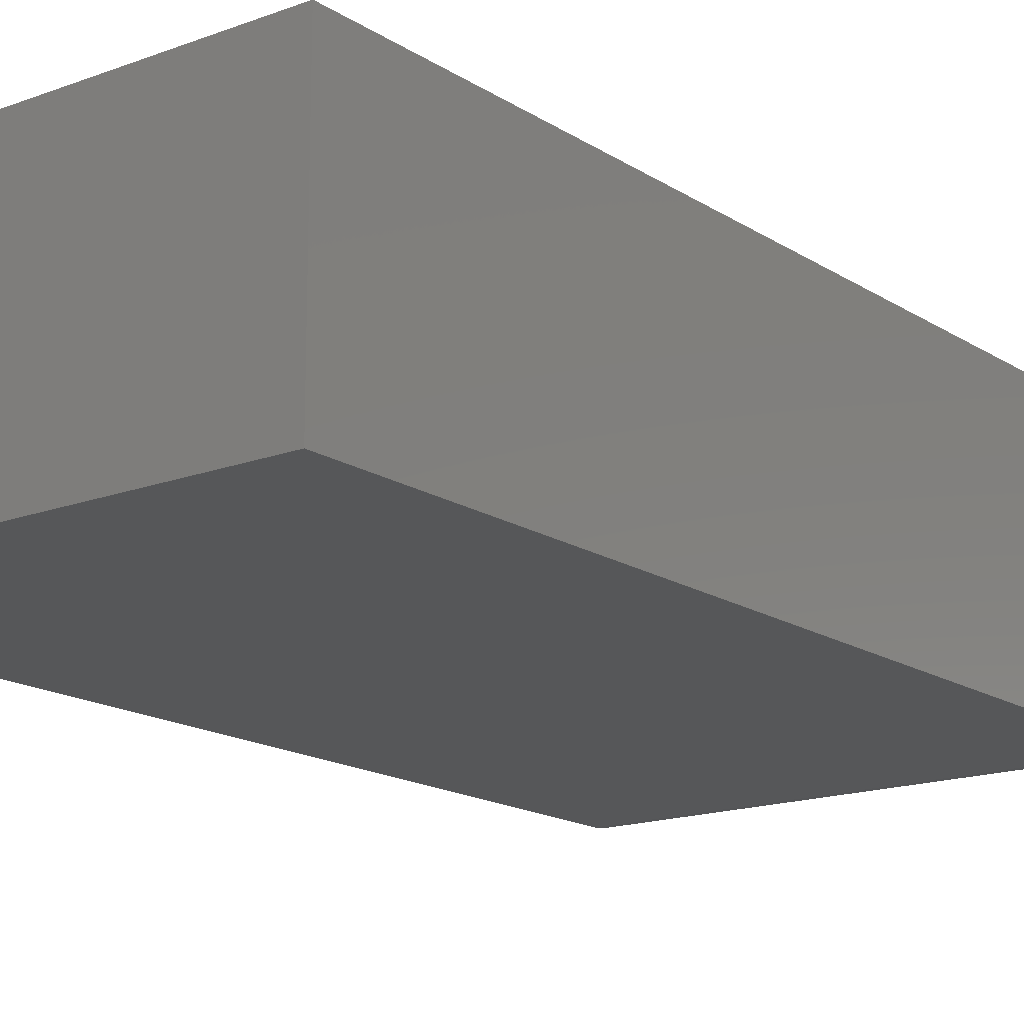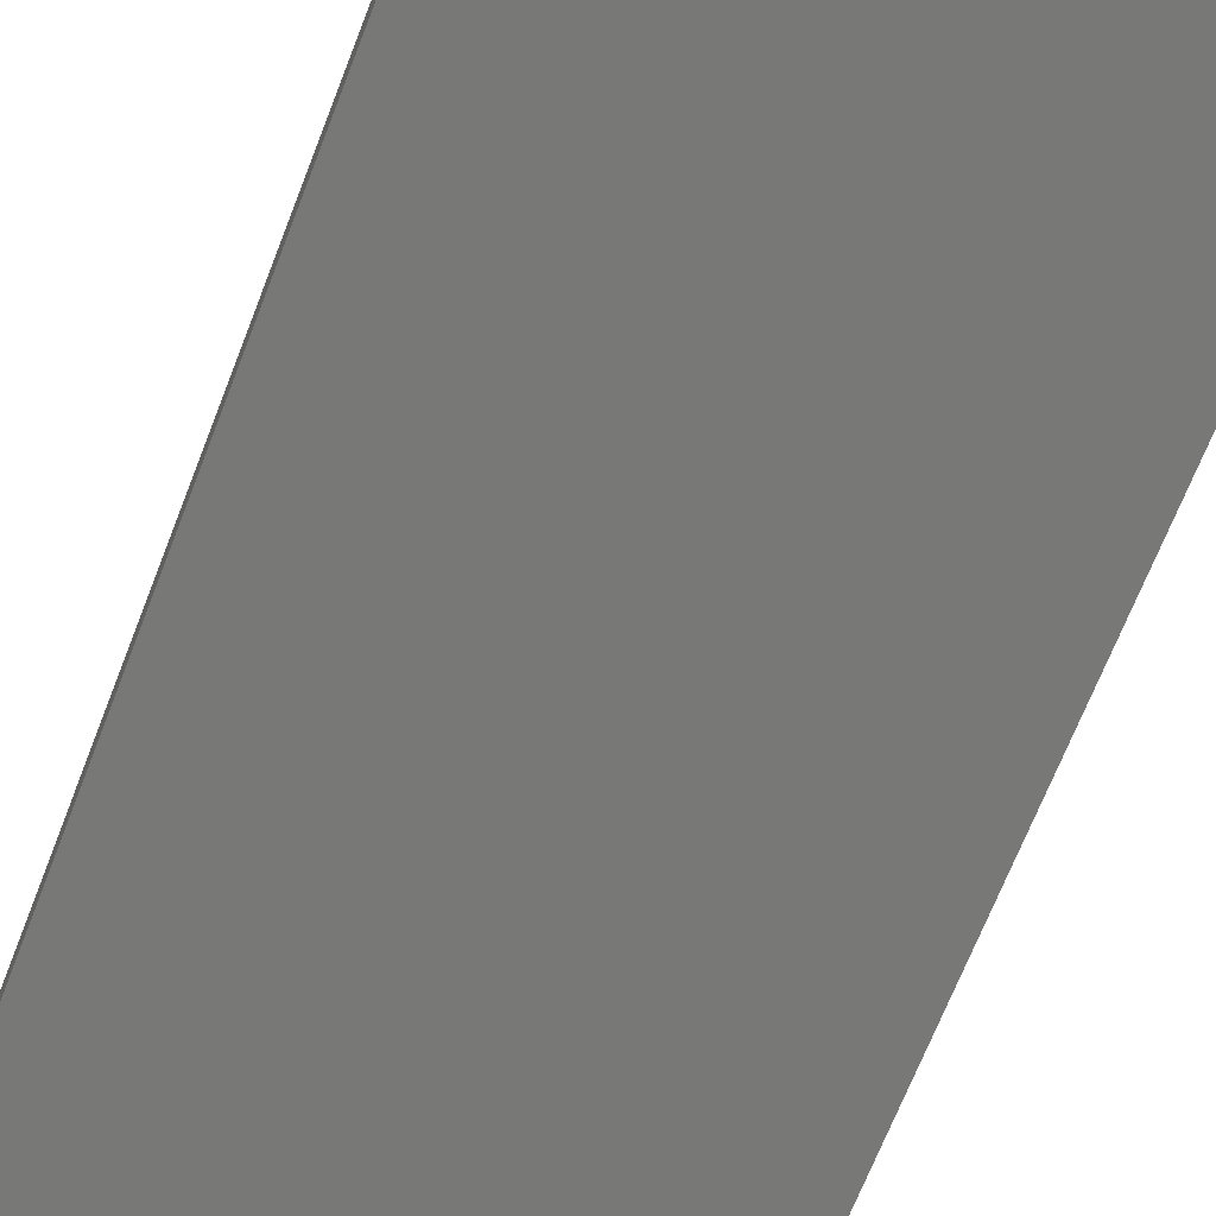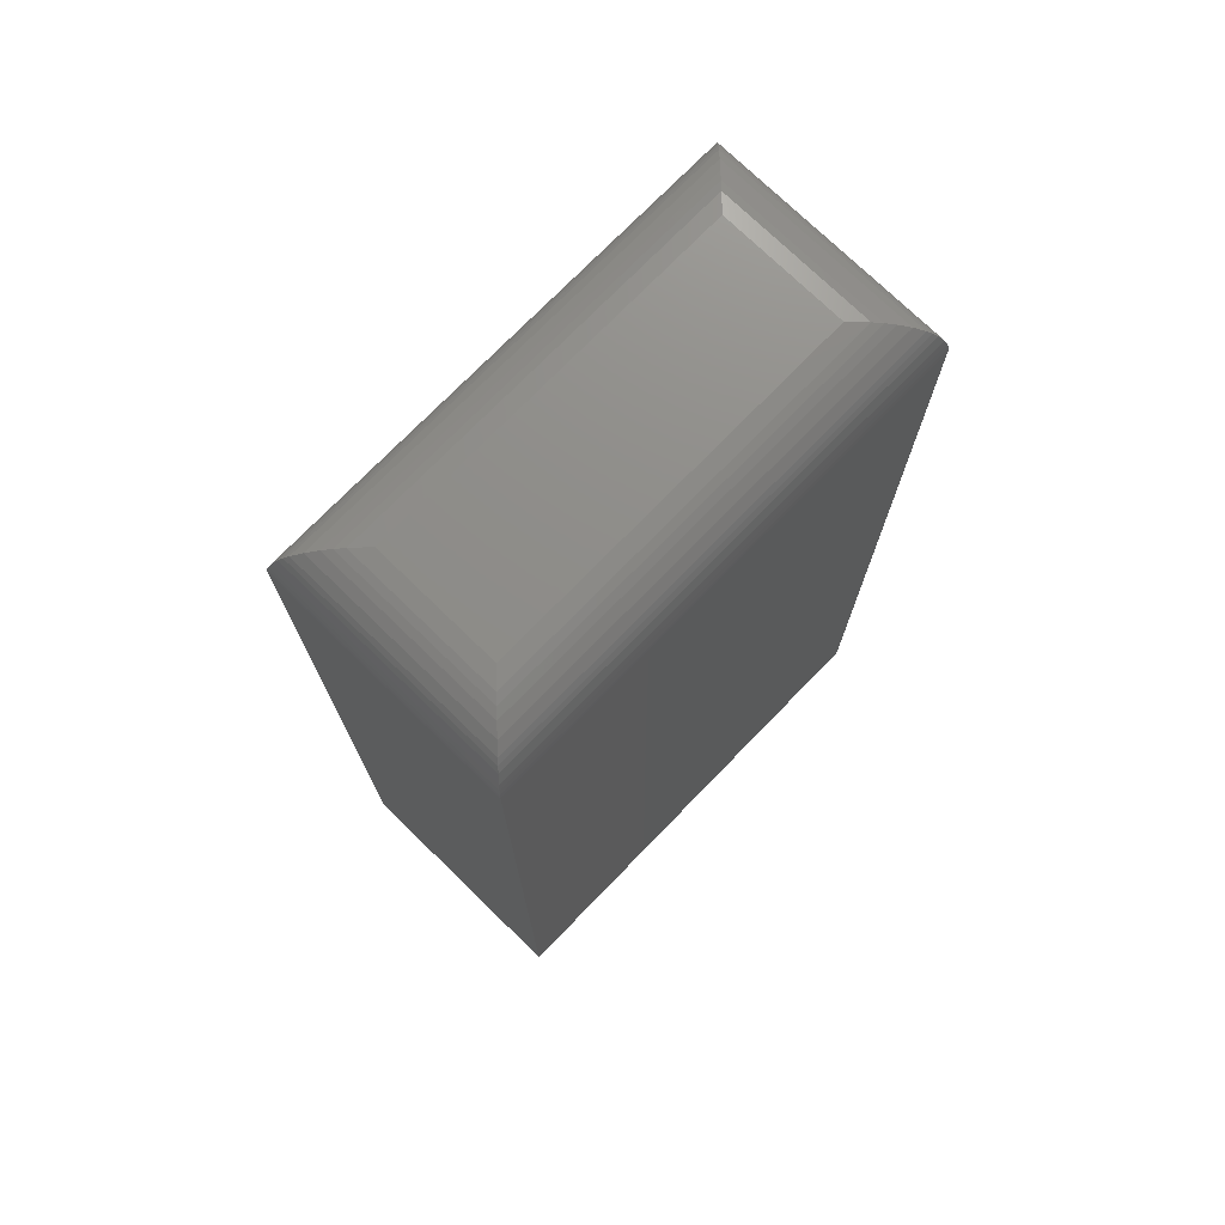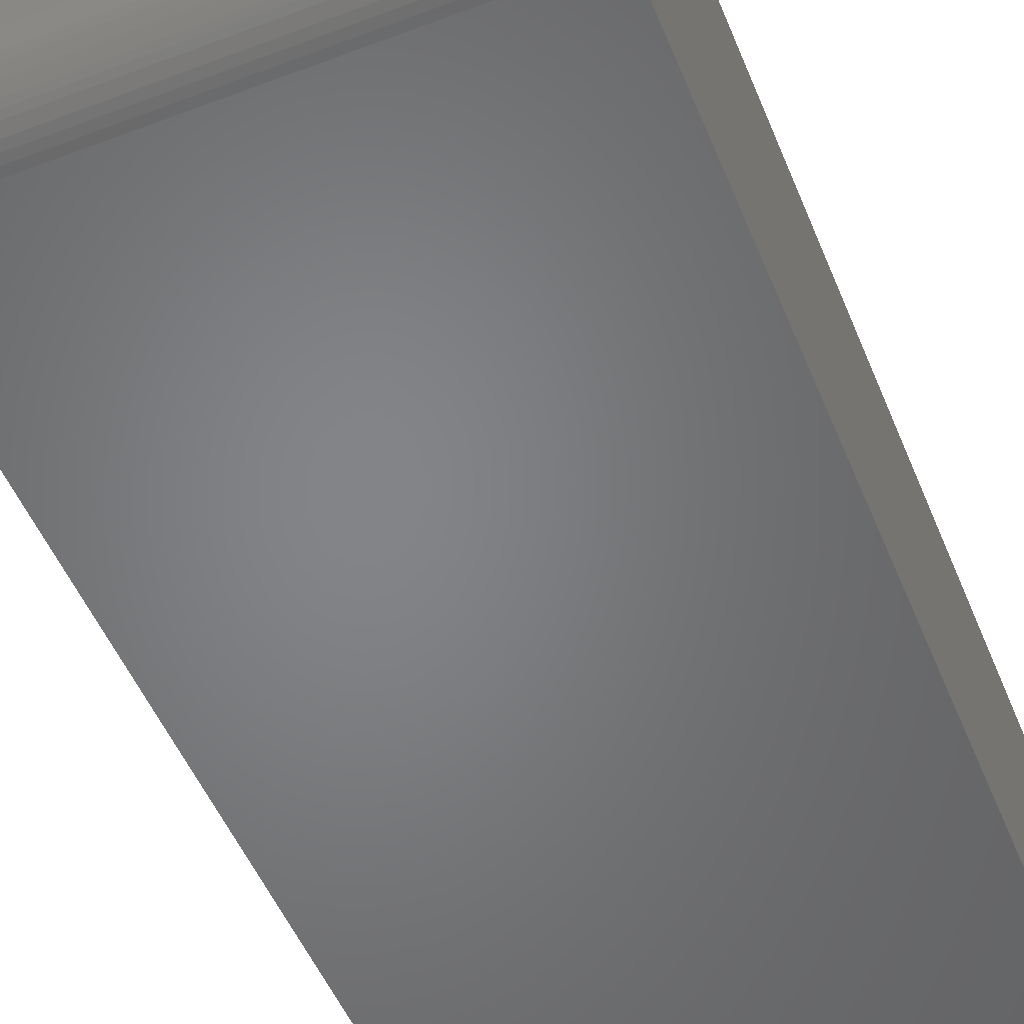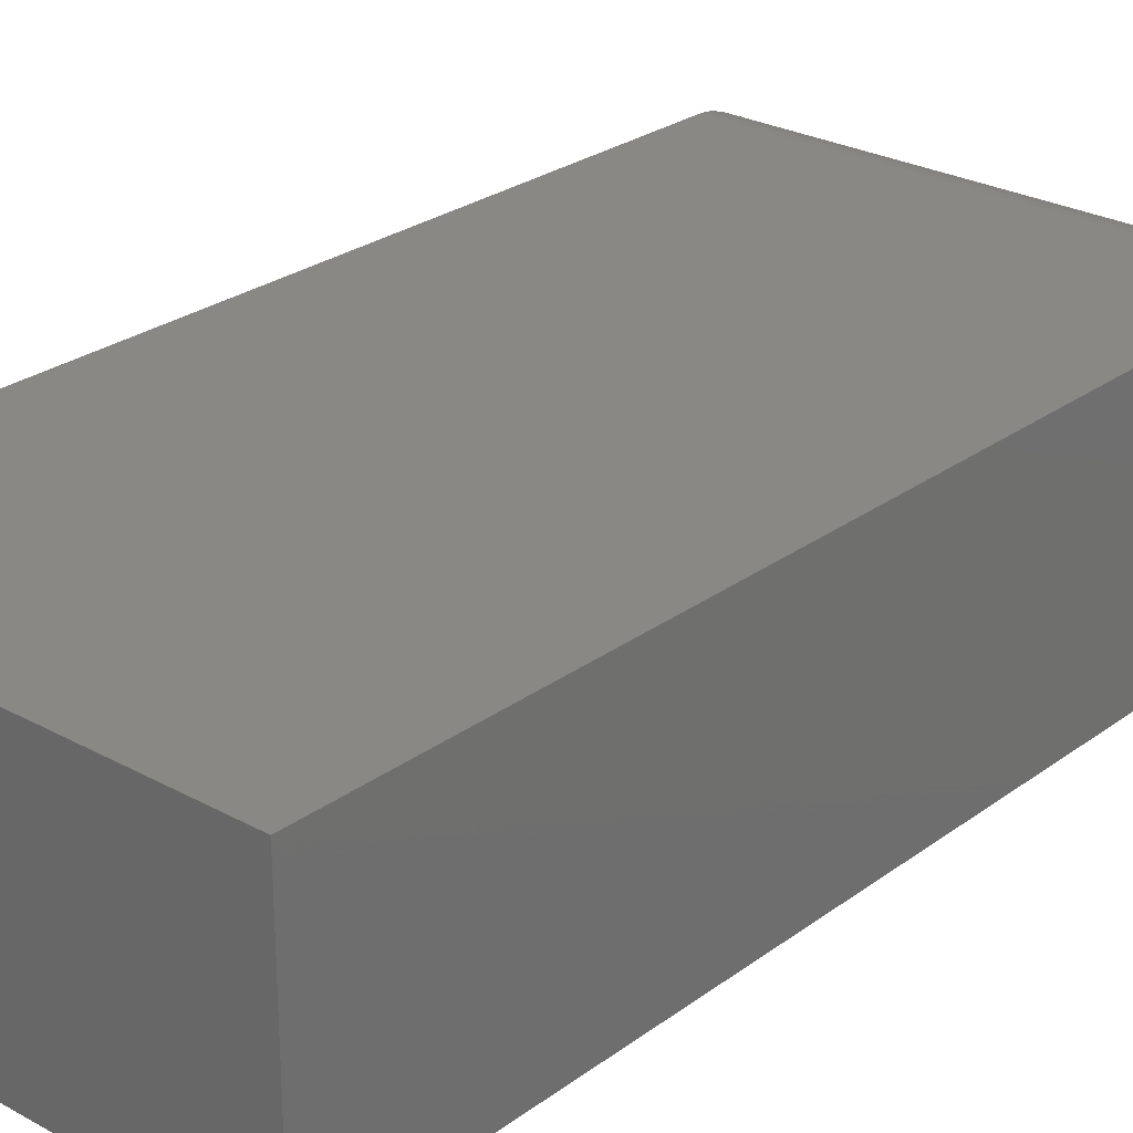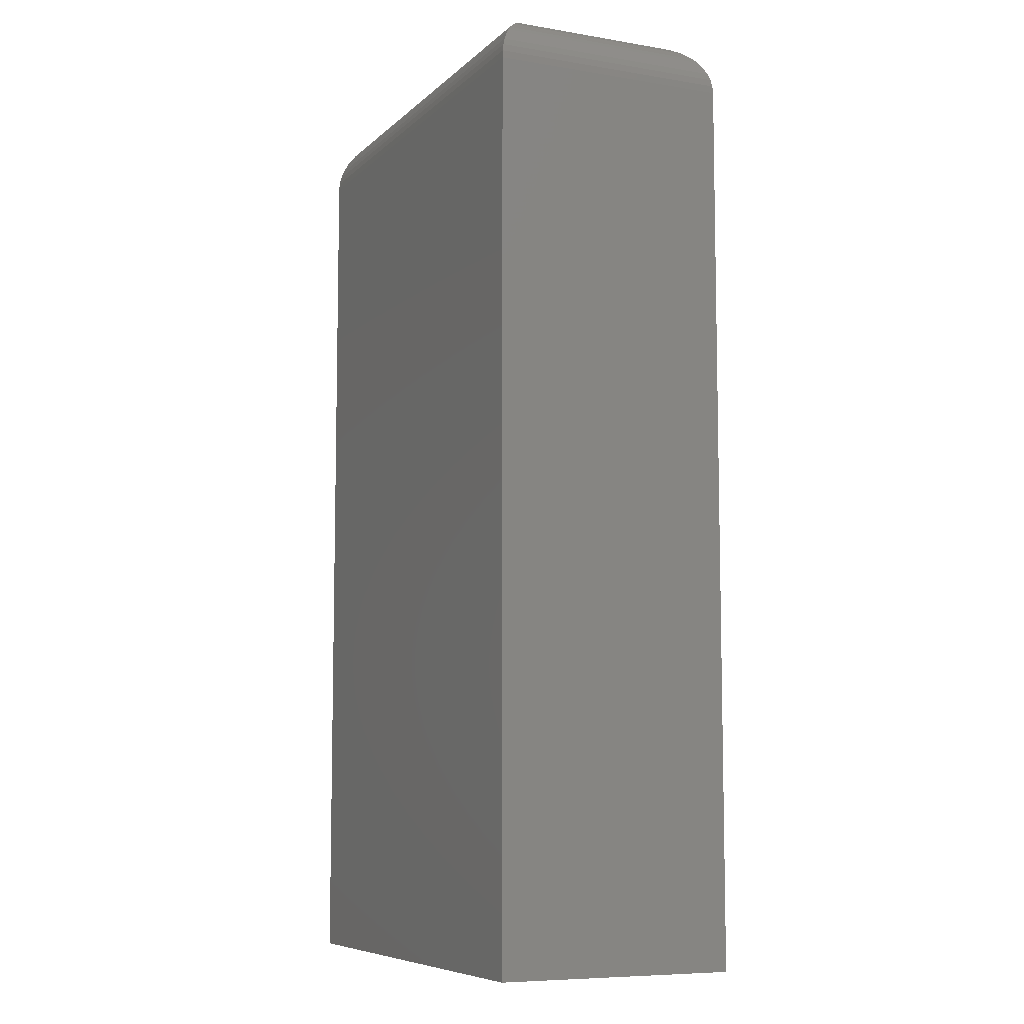
<metadata>
{"format":"stl","ext":"stl","renderer":"f3d","projection":"perspective","resolution":1024,"background":"white","views":[{"elev":-16.3,"azim":-142.4,"up":"+Y"},{"elev":-70.6,"azim":158.5,"up":"+Y"},{"elev":74.3,"azim":134.2,"up":"+Z"},{"elev":-52.0,"azim":22.2,"up":"+Y"},{"elev":26.3,"azim":-139.0,"up":"+Y"},{"elev":-7.9,"azim":65.2,"up":"+Z"}]}
</metadata>
<code>
# stl→obj: 52 verts, 100 faces
v -0.1406 -0.04688 0.75
v 0.1406 -0.04688 0.75
v -0.1406 0.04885 0.75
v 0.1406 0.04885 0.75
v -0.1875 0.09572 0
v -0.1875 -0.09375 0
v -0.1875 0.09572 0.7031
v -0.1875 -0.09375 0.7031
v 0.1875 0.09572 0
v 0.1875 0.09572 0.7031
v 0.1875 -0.09375 0
v 0.1875 -0.09375 0.7031
v 0.1519 0.06012 0.7486
v -0.1519 0.06012 0.7486
v 0.1871 0.09536 0.7089
v -0.1861 0.09432 0.7145
v 0.1861 0.09432 0.7145
v -0.1844 0.0926 0.7199
v 0.1844 0.0926 0.7199
v -0.1811 0.08931 0.7268
v 0.1811 0.08931 0.7268
v -0.1786 0.08678 0.7307
v 0.1786 0.08678 0.7307
v -0.1758 0.08399 0.7342
v 0.1758 0.08399 0.7342
v -0.1695 0.07776 0.74
v 0.1695 0.07776 0.74
v -0.1627 0.07095 0.7445
v 0.1627 0.07095 0.7445
v -0.1574 0.0656 0.7469
v 0.1574 0.0656 0.7469
v -0.1871 0.09536 0.7089
v 0.1519 -0.05814 0.7486
v 0.1871 -0.09339 0.7089
v 0.1861 -0.09235 0.7145
v 0.1844 -0.09063 0.7199
v 0.1811 -0.08734 0.7268
v 0.1786 -0.08481 0.7307
v 0.1758 -0.08201 0.7342
v 0.1695 -0.07579 0.74
v 0.1627 -0.06898 0.7445
v 0.1574 -0.06362 0.7469
v -0.1519 -0.05814 0.7486
v -0.1871 -0.09339 0.7089
v -0.1861 -0.09235 0.7145
v -0.1844 -0.09063 0.7199
v -0.1811 -0.08734 0.7268
v -0.1786 -0.08481 0.7307
v -0.1758 -0.08201 0.7342
v -0.1695 -0.07579 0.74
v -0.1627 -0.06898 0.7445
v -0.1574 -0.06362 0.7469
f 1 2 3
f 3 2 4
f 5 6 7
f 7 6 8
f 9 5 10
f 10 5 7
f 11 9 12
f 12 9 10
f 6 11 8
f 8 11 12
f 3 13 14
f 3 4 13
f 15 16 17
f 17 16 18
f 17 18 19
f 19 18 20
f 19 20 21
f 21 20 22
f 21 22 23
f 23 22 24
f 23 24 25
f 25 24 26
f 25 26 27
f 27 26 28
f 27 28 29
f 29 28 30
f 29 30 31
f 31 30 14
f 31 14 13
f 10 7 15
f 15 7 32
f 15 32 16
f 4 33 13
f 4 2 33
f 34 17 35
f 35 17 19
f 35 19 36
f 36 19 21
f 36 21 37
f 37 21 23
f 37 23 38
f 38 23 25
f 38 25 39
f 39 25 27
f 39 27 40
f 40 27 29
f 40 29 41
f 41 29 31
f 41 31 42
f 42 31 13
f 42 13 33
f 12 10 34
f 34 10 15
f 34 15 17
f 2 43 33
f 2 1 43
f 44 35 45
f 45 35 36
f 45 36 46
f 46 36 37
f 46 37 47
f 47 37 38
f 47 38 48
f 48 38 39
f 48 39 49
f 49 39 40
f 49 40 50
f 50 40 41
f 50 41 51
f 51 41 42
f 51 42 52
f 52 42 33
f 52 33 43
f 8 12 44
f 44 12 34
f 44 34 35
f 1 14 43
f 1 3 14
f 32 45 16
f 16 45 46
f 16 46 18
f 18 46 47
f 18 47 20
f 20 47 48
f 20 48 22
f 22 48 49
f 22 49 24
f 24 49 50
f 24 50 26
f 26 50 51
f 26 51 28
f 28 51 52
f 28 52 30
f 30 52 43
f 30 43 14
f 7 8 32
f 32 8 44
f 32 44 45
f 6 5 11
f 11 5 9

</code>
